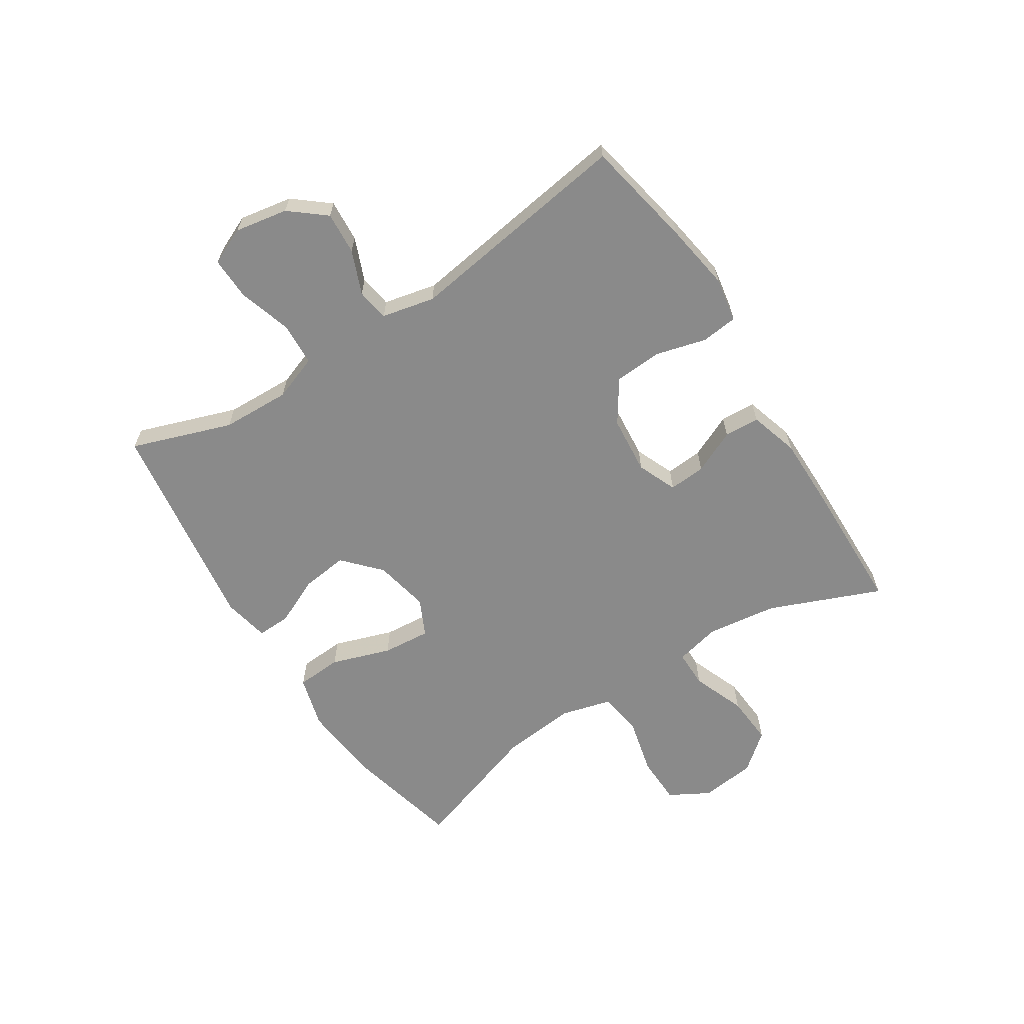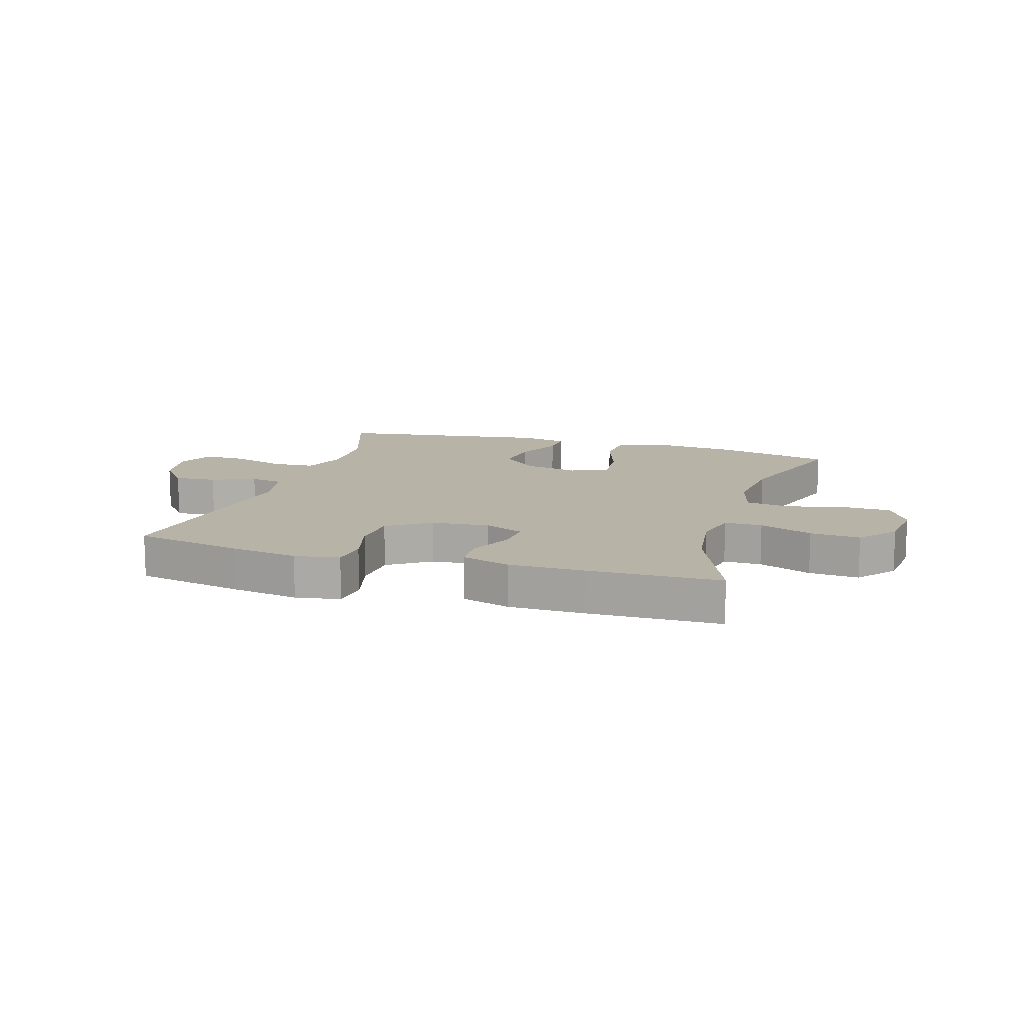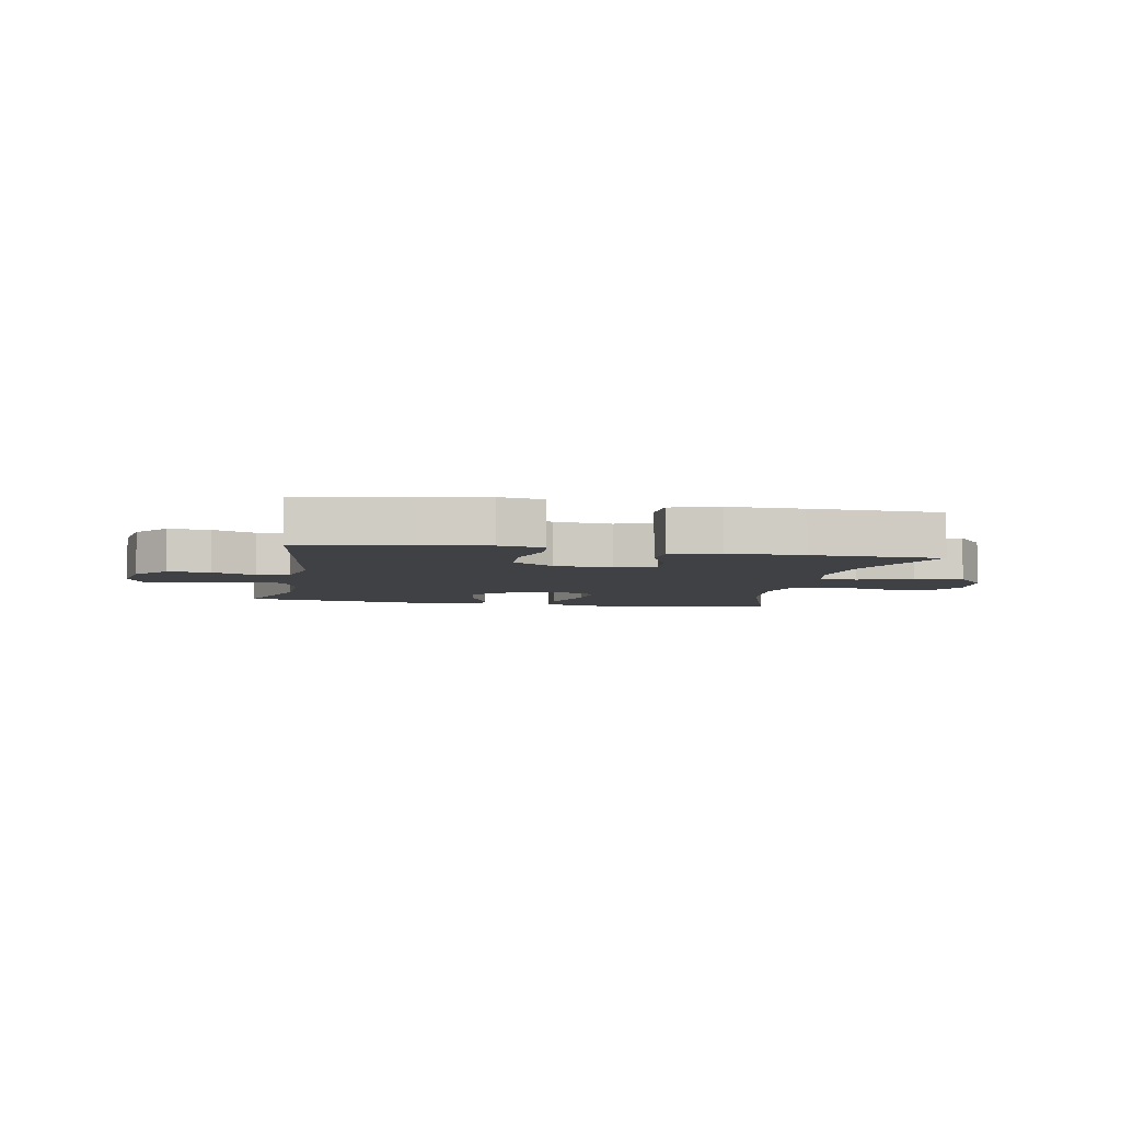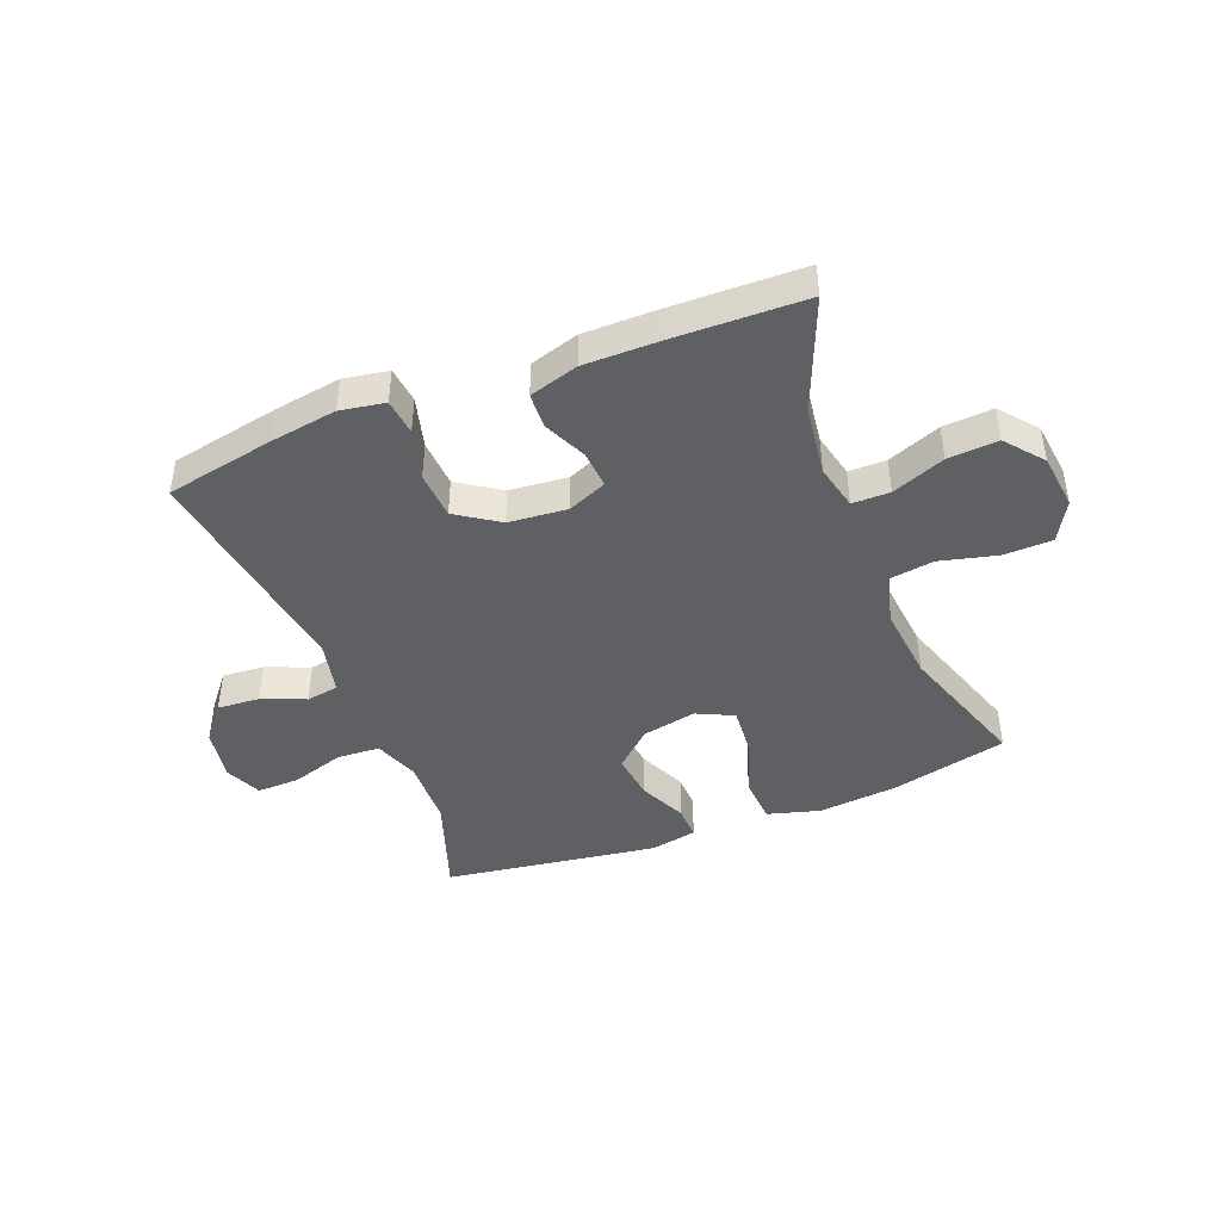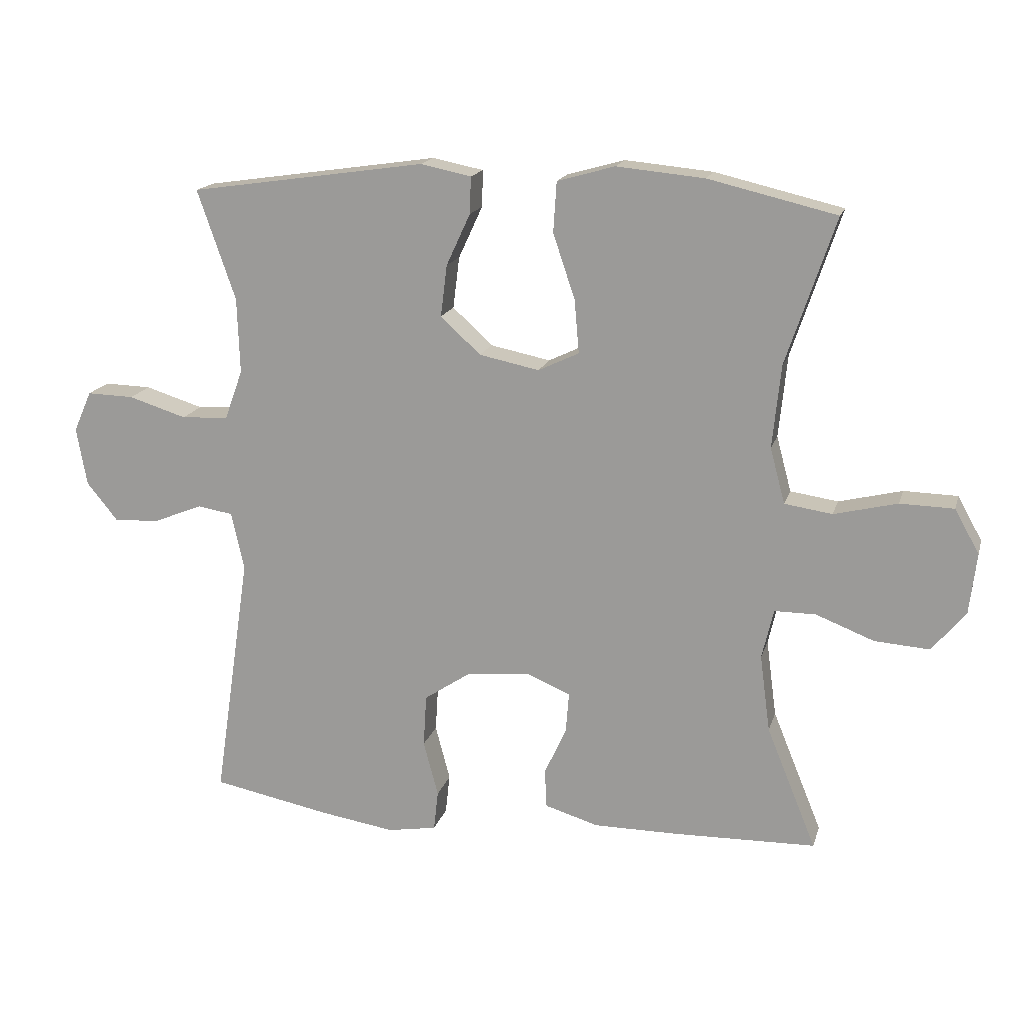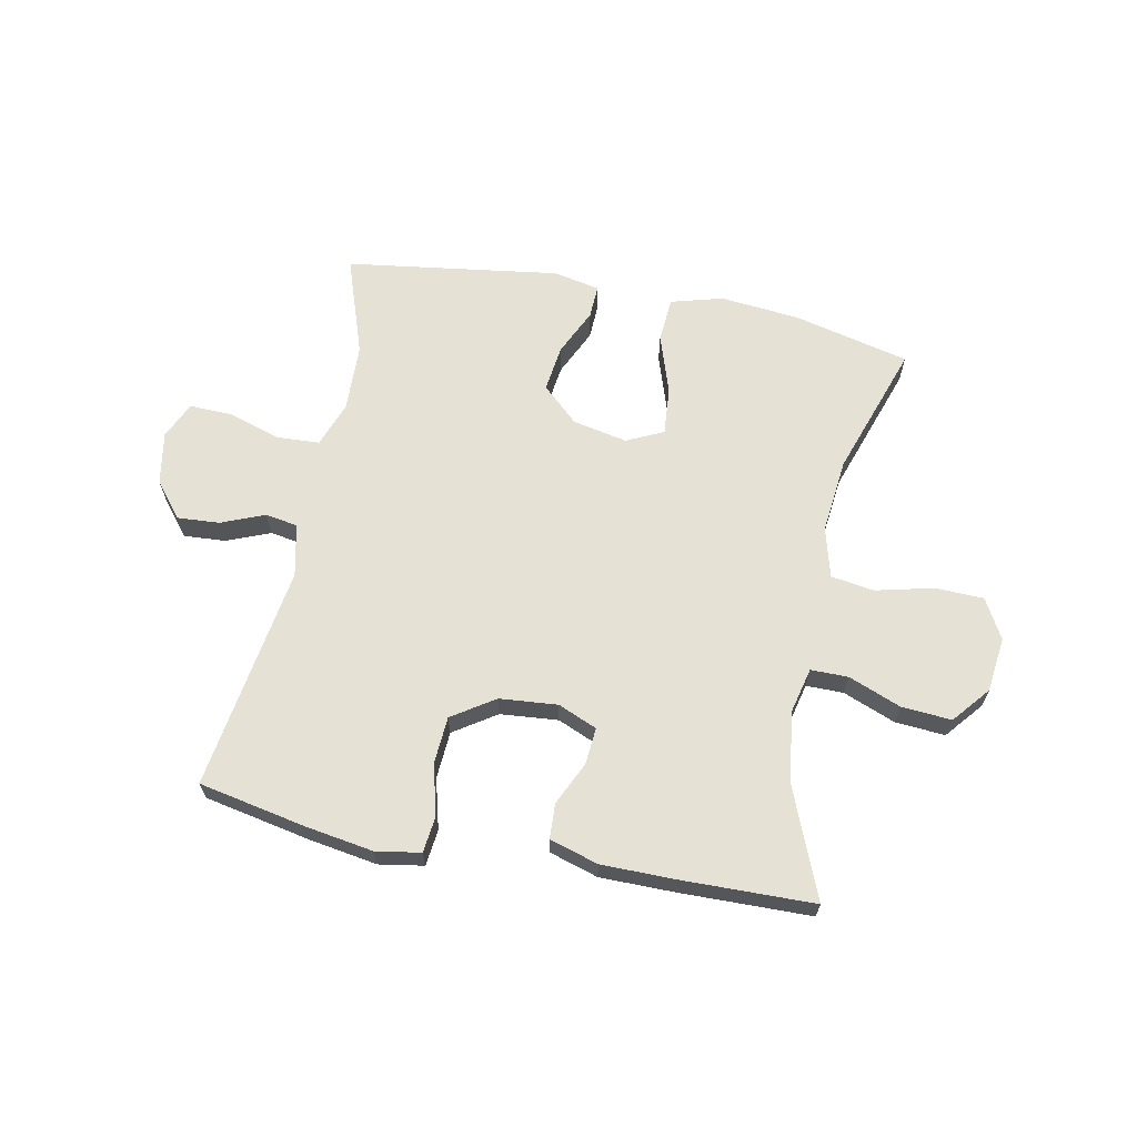
<metadata>
{"format":"obj","ext":"obj","renderer":"f3d","projection":"perspective","resolution":1024,"background":"white","views":[{"elev":-63.4,"azim":122.7,"up":"+Y"},{"elev":12.9,"azim":-162.9,"up":"+Y"},{"elev":-5.5,"azim":169.2,"up":"+Y"},{"elev":-43.8,"azim":-158.6,"up":"+Y"},{"elev":16.7,"azim":-165.5,"up":"+Z"},{"elev":65.0,"azim":-168.6,"up":"+Y"}]}
</metadata>
<code>
v 0.5 0.07 -0.5
v 0.316 0.07 -0.536
v 0.201 0.07 -0.554
v 0.125 0.07 -0.541
v 0.118 0.07 -0.479
v 0.141 0.07 -0.393
v 0.136 0.07 -0.312
v 0.064 0.07 -0.264
v -0.035 0.07 -0.255
v -0.102 0.07 -0.283
v -0.097 0.07 -0.346
v -0.063 0.07 -0.42
v -0.066 0.07 -0.48
v -0.149 0.07 -0.505
v -0.277 0.07 -0.505
v -0.5 0.07 -0.5
v -0.423 0.07 -0.311
v -0.407 0.07 -0.191
v -0.425 0.07 -0.114
v -0.489 0.07 -0.114
v -0.579 0.07 -0.149
v -0.664 0.07 -0.155
v -0.716 0.07 -0.092
v -0.727 0.07 0.002
v -0.689 0.07 0.07
v -0.606 0.07 0.072
v -0.508 0.07 0.048
v -0.434 0.07 0.059
v -0.411 0.07 0.145
v -0.424 0.07 0.273
v -0.5 0.07 0.5
v -0.302 0.07 0.547
v -0.166 0.07 0.56
v -0.077 0.07 0.535
v -0.072 0.07 0.457
v -0.106 0.07 0.356
v -0.113 0.07 0.274
v -0.05 0.07 0.244
v 0.043 0.07 0.263
v 0.105 0.07 0.32
v 0.095 0.07 0.4
v 0.058 0.07 0.48
v 0.056 0.07 0.537
v 0.135 0.07 0.553
v 0.5 0.07 0.5
v 0.441 0.07 0.33
v 0.437 0.07 0.213
v 0.465 0.07 0.136
v 0.538 0.07 0.132
v 0.628 0.07 0.16
v 0.701 0.07 0.162
v 0.729 0.07 0.099
v 0.713 0.07 0.009
v 0.664 0.07 -0.051
v 0.592 0.07 -0.046
v 0.518 0.07 -0.016
v 0.463 0.07 -0.025
v 0.443 0.07 -0.115
v 0.5 0 -0.5
v 0.316 0 -0.536
v 0.201 0 -0.554
v 0.125 0 -0.541
v 0.118 0 -0.479
v 0.141 0 -0.393
v 0.136 0 -0.312
v 0.064 0 -0.264
v -0.035 0 -0.255
v -0.102 0 -0.283
v -0.097 0 -0.346
v -0.063 0 -0.42
v -0.066 0 -0.48
v -0.149 0 -0.505
v -0.277 0 -0.505
v -0.5 0 -0.5
v -0.423 0 -0.311
v -0.407 0 -0.191
v -0.425 0 -0.114
v -0.489 0 -0.114
v -0.579 0 -0.149
v -0.664 0 -0.155
v -0.716 0 -0.092
v -0.727 0 0.002
v -0.689 0 0.07
v -0.606 0 0.072
v -0.508 0 0.048
v -0.434 0 0.059
v -0.411 0 0.145
v -0.424 0 0.273
v -0.5 0 0.5
v -0.302 0 0.547
v -0.166 0 0.56
v -0.077 0 0.535
v -0.072 0 0.457
v -0.106 0 0.356
v -0.113 0 0.274
v -0.05 0 0.244
v 0.043 0 0.263
v 0.105 0 0.32
v 0.095 0 0.4
v 0.058 0 0.48
v 0.056 0 0.537
v 0.135 0 0.553
v 0.5 0 0.5
v 0.441 0 0.33
v 0.437 0 0.213
v 0.465 0 0.136
v 0.538 0 0.132
v 0.628 0 0.16
v 0.701 0 0.162
v 0.729 0 0.099
v 0.713 0 0.009
v 0.664 0 -0.051
v 0.592 0 -0.046
v 0.518 0 -0.016
v 0.463 0 -0.025
v 0.443 0 -0.115
f 54 55 56
f 53 54 56
f 52 53 56
f 51 52 56
f 50 51 56
f 49 50 56
f 48 49 56 57
f 47 48 57 58
f 44 45 46
f 43 44 46
f 42 43 46
f 41 42 46
f 40 41 46 47
f 39 40 47 58
f 34 35 36
f 33 34 36
f 32 33 36
f 31 32 36
f 30 31 36
f 29 30 36 37
f 28 29 37 38
f 25 26 27
f 24 25 27
f 23 24 27
f 22 23 27
f 21 22 27
f 20 21 27
f 19 20 27 28
f 38 39 58
f 28 38 58
f 19 28 58
f 18 19 58
f 15 16 17
f 14 15 17
f 13 14 17
f 12 13 17
f 11 12 17
f 4 5 6
f 3 4 6
f 2 3 6
f 1 2 6
f 58 1 6
f 58 6 7
f 10 11 17 18
f 9 10 18
f 8 9 18 58
f 7 8 58
f 114 113 112
f 114 112 111
f 114 111 110
f 114 110 109
f 114 109 108
f 114 108 107
f 115 114 107 106
f 116 115 106 105
f 104 103 102
f 104 102 101
f 104 101 100
f 104 100 99
f 105 104 99 98
f 116 105 98 97
f 94 93 92
f 94 92 91
f 94 91 90
f 94 90 89
f 94 89 88
f 95 94 88 87
f 96 95 87 86
f 85 84 83
f 85 83 82
f 85 82 81
f 85 81 80
f 85 80 79
f 85 79 78
f 86 85 78 77
f 116 97 96
f 116 96 86
f 116 86 77
f 116 77 76
f 75 74 73
f 75 73 72
f 75 72 71
f 75 71 70
f 75 70 69
f 64 63 62
f 64 62 61
f 64 61 60
f 64 60 59
f 64 59 116
f 65 64 116
f 76 75 69 68
f 76 68 67
f 116 76 67 66
f 116 66 65
f 1 59 60 2
f 2 60 61 3
f 3 61 62 4
f 4 62 63 5
f 5 63 64 6
f 6 64 65 7
f 7 65 66 8
f 8 66 67 9
f 9 67 68 10
f 10 68 69 11
f 11 69 70 12
f 12 70 71 13
f 13 71 72 14
f 14 72 73 15
f 15 73 74 16
f 16 74 75 17
f 17 75 76 18
f 18 76 77 19
f 19 77 78 20
f 20 78 79 21
f 21 79 80 22
f 22 80 81 23
f 23 81 82 24
f 24 82 83 25
f 25 83 84 26
f 26 84 85 27
f 27 85 86 28
f 28 86 87 29
f 29 87 88 30
f 30 88 89 31
f 31 89 90 32
f 32 90 91 33
f 33 91 92 34
f 34 92 93 35
f 35 93 94 36
f 36 94 95 37
f 37 95 96 38
f 38 96 97 39
f 39 97 98 40
f 40 98 99 41
f 41 99 100 42
f 42 100 101 43
f 43 101 102 44
f 44 102 103 45
f 45 103 104 46
f 46 104 105 47
f 47 105 106 48
f 48 106 107 49
f 49 107 108 50
f 50 108 109 51
f 51 109 110 52
f 52 110 111 53
f 53 111 112 54
f 54 112 113 55
f 55 113 114 56
f 56 114 115 57
f 57 115 116 58
f 58 116 59 1

</code>
